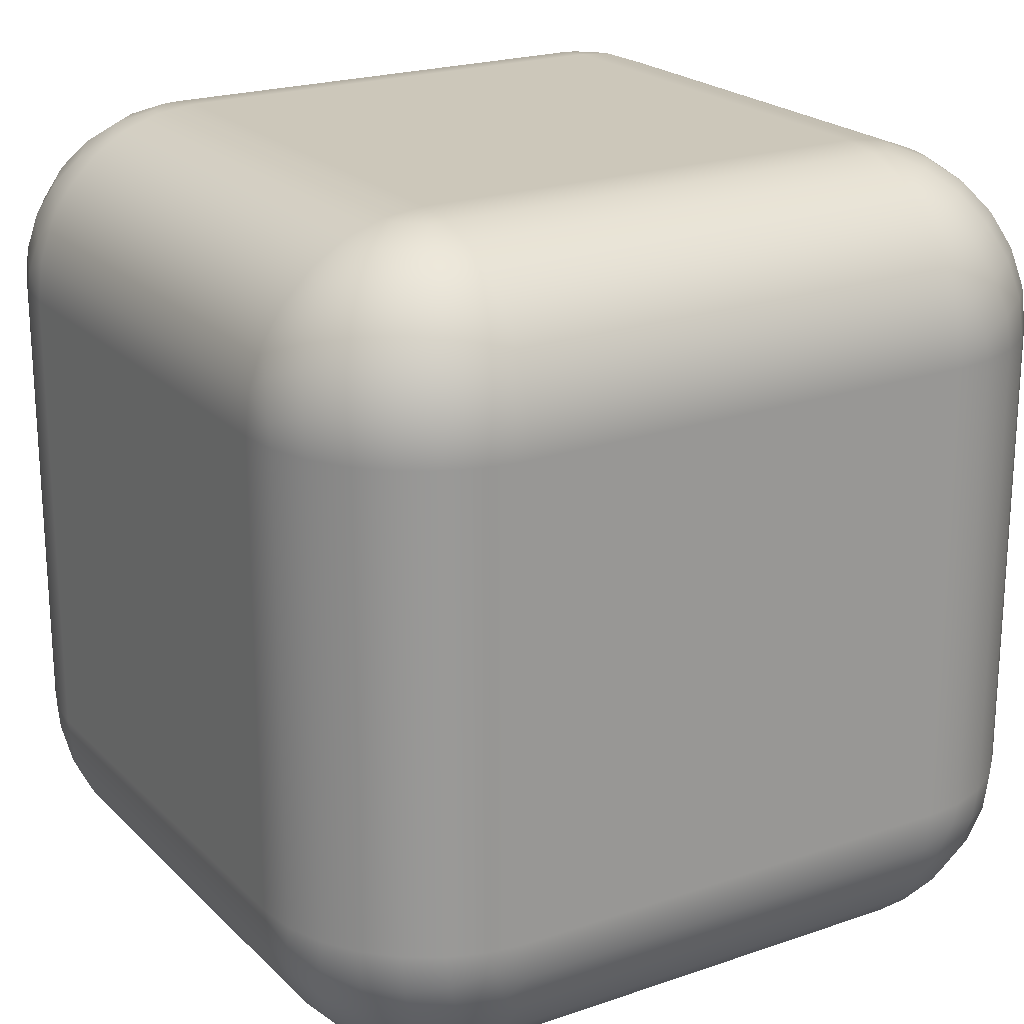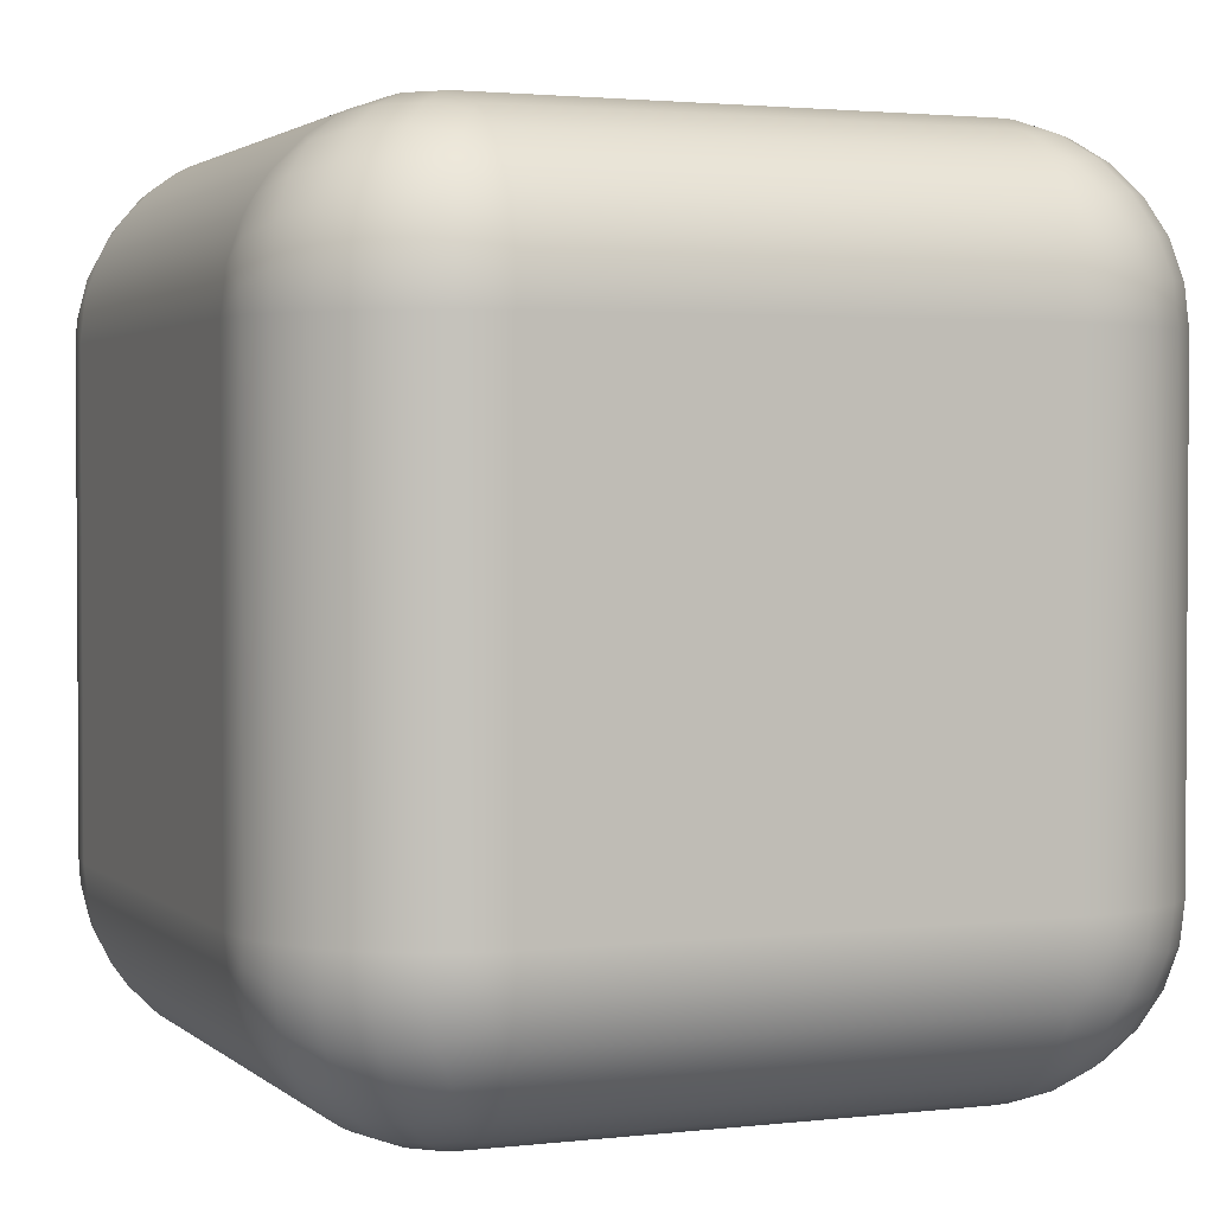
<metadata>
{"format":"obj","ext":"obj","renderer":"f3d","projection":"perspective","resolution":1024,"background":"white","views":[{"elev":21.5,"azim":148.5,"up":"+Y"},{"elev":2.2,"azim":157.6,"up":"+Y"}]}
</metadata>
<code>
g Body2
v -3.25 -3.25 5.75
v -3.806 -3.25 5.687
v -4.335 -3.25 5.502
v -4.809 -3.25 5.205
v -5.205 -3.25 4.809
v -5.502 -3.25 4.335
v -5.687 -3.25 3.806
v -5.75 -3.25 3.25
v -5.687 -3.806 3.25
v -5.502 -4.335 3.25
v -5.205 -4.809 3.25
v -4.809 -5.205 3.25
v -4.335 -5.502 3.25
v -3.806 -5.687 3.25
v -3.25 -5.75 3.25
v -3.25 -5.687 3.806
v -3.25 -5.502 4.335
v -3.25 -5.205 4.809
v -3.25 -4.809 5.205
v -3.25 -4.335 5.502
v -3.25 -3.806 5.687
v -4.27 -3.72 5.483
v -4.755 -3.805 5.168
v -3.745 -3.557 5.681
v -3.533 -4.066 5.596
v -3.307 -4.535 5.394
v -4.093 -4.241 5.385
v -3.874 -4.711 5.18
v -3.623 -5.109 4.879
v -3.354 -5.414 4.497
v -4.609 -4.33 5.049
v -4.395 -4.802 4.841
v -4.124 -5.196 4.553
v -3.81 -5.494 4.2
v -3.468 -5.679 3.8
v -3.8 -5.679 3.468
v -4.2 -5.494 3.81
v -4.553 -5.196 4.124
v -4.841 -4.802 4.395
v -5.049 -4.33 4.609
v -5.168 -3.805 4.755
v -5.483 -3.72 4.27
v -5.385 -4.241 4.093
v -5.18 -4.711 3.874
v -4.879 -5.109 3.623
v -4.497 -5.414 3.354
v -5.681 -3.557 3.745
v -5.596 -4.066 3.533
v -5.394 -4.535 3.307
v -3.25 -3.25 -5.75
v -3.25 -3.806 -5.687
v -3.25 -4.335 -5.502
v -3.25 -4.809 -5.205
v -3.25 -5.205 -4.809
v -3.25 -5.502 -4.335
v -3.25 -5.687 -3.806
v -3.25 -5.75 -3.25
v -3.806 -5.687 -3.25
v -4.335 -5.502 -3.25
v -4.809 -5.205 -3.25
v -5.205 -4.809 -3.25
v -5.502 -4.335 -3.25
v -5.687 -3.806 -3.25
v -5.75 -3.25 -3.25
v -5.687 -3.25 -3.806
v -5.502 -3.25 -4.335
v -5.205 -3.25 -4.809
v -4.809 -3.25 -5.205
v -4.335 -3.25 -5.502
v -3.806 -3.25 -5.687
v -5.483 -3.72 -4.27
v -5.168 -3.805 -4.755
v -3.307 -4.535 -5.394
v -3.533 -4.066 -5.596
v -3.745 -3.557 -5.681
v -3.354 -5.414 -4.497
v -3.623 -5.109 -4.879
v -3.874 -4.711 -5.18
v -4.093 -4.241 -5.385
v -4.27 -3.72 -5.483
v -3.468 -5.679 -3.8
v -3.81 -5.494 -4.2
v -4.124 -5.196 -4.553
v -4.395 -4.802 -4.841
v -4.609 -4.33 -5.049
v -4.755 -3.805 -5.168
v -3.8 -5.679 -3.468
v -4.2 -5.494 -3.81
v -4.553 -5.196 -4.124
v -4.841 -4.802 -4.395
v -5.049 -4.33 -4.609
v -4.497 -5.414 -3.354
v -4.879 -5.109 -3.623
v -5.18 -4.711 -3.874
v -5.385 -4.241 -4.093
v -5.394 -4.535 -3.307
v -5.596 -4.066 -3.533
v -5.681 -3.557 -3.745
v -3.25 3.25 5.75
v -3.25 3.806 5.687
v -3.25 4.335 5.502
v -3.25 4.809 5.205
v -3.25 5.205 4.809
v -3.25 5.502 4.335
v -3.25 5.687 3.806
v -3.25 5.75 3.25
v -3.806 5.687 3.25
v -4.335 5.502 3.25
v -4.809 5.205 3.25
v -5.205 4.809 3.25
v -5.502 4.335 3.25
v -5.687 3.806 3.25
v -5.75 3.25 3.25
v -5.687 3.25 3.806
v -5.502 3.25 4.335
v -5.205 3.25 4.809
v -4.809 3.25 5.205
v -4.335 3.25 5.502
v -3.806 3.25 5.687
v -5.168 3.805 4.755
v -3.307 4.535 5.394
v -3.533 4.066 5.596
v -3.745 3.557 5.681
v -3.354 5.414 4.497
v -3.623 5.109 4.879
v -3.874 4.711 5.18
v -4.093 4.241 5.385
v -4.27 3.72 5.483
v -3.468 5.679 3.8
v -3.81 5.494 4.2
v -4.124 5.196 4.553
v -4.395 4.802 4.841
v -4.609 4.33 5.049
v -4.755 3.805 5.168
v -3.8 5.679 3.468
v -4.2 5.494 3.81
v -4.553 5.196 4.124
v -4.841 4.802 4.395
v -5.049 4.33 4.609
v -4.497 5.414 3.354
v -4.879 5.109 3.623
v -5.18 4.711 3.874
v -5.385 4.241 4.093
v -5.483 3.72 4.27
v -5.394 4.535 3.307
v -5.596 4.066 3.533
v -5.681 3.557 3.745
v 3.25 -3.25 5.75
v 3.25 -3.806 5.687
v 3.25 -4.335 5.502
v 3.25 -4.809 5.205
v 3.25 -5.205 4.809
v 3.25 -5.502 4.335
v 3.25 -5.687 3.806
v 3.25 -5.75 3.25
v 3.806 -5.687 3.25
v 4.335 -5.502 3.25
v 4.809 -5.205 3.25
v 5.205 -4.809 3.25
v 5.502 -4.335 3.25
v 5.687 -3.806 3.25
v 5.75 -3.25 3.25
v 5.687 -3.25 3.806
v 5.502 -3.25 4.335
v 5.205 -3.25 4.809
v 4.809 -3.25 5.205
v 4.335 -3.25 5.502
v 3.806 -3.25 5.687
v 5.483 -3.72 4.27
v 5.168 -3.805 4.755
v 3.307 -4.535 5.394
v 3.533 -4.066 5.596
v 3.745 -3.557 5.681
v 3.354 -5.414 4.497
v 3.623 -5.109 4.879
v 3.874 -4.711 5.18
v 4.093 -4.241 5.385
v 4.27 -3.72 5.483
v 3.468 -5.679 3.8
v 3.81 -5.494 4.2
v 4.124 -5.196 4.553
v 4.395 -4.802 4.841
v 4.609 -4.33 5.049
v 4.755 -3.805 5.168
v 3.8 -5.679 3.468
v 4.2 -5.494 3.81
v 4.553 -5.196 4.124
v 4.841 -4.802 4.395
v 5.049 -4.33 4.609
v 4.497 -5.414 3.354
v 4.879 -5.109 3.623
v 5.18 -4.711 3.874
v 5.385 -4.241 4.093
v 5.394 -4.535 3.307
v 5.596 -4.066 3.533
v 5.681 -3.557 3.745
v -3.25 3.25 -5.75
v -3.806 3.25 -5.687
v -4.335 3.25 -5.502
v -4.809 3.25 -5.205
v -5.205 3.25 -4.809
v -5.502 3.25 -4.335
v -5.687 3.25 -3.806
v -5.75 3.25 -3.25
v -5.687 3.806 -3.25
v -5.502 4.335 -3.25
v -5.205 4.809 -3.25
v -4.809 5.205 -3.25
v -4.335 5.502 -3.25
v -3.806 5.687 -3.25
v -3.25 5.75 -3.25
v -3.25 5.687 -3.806
v -3.25 5.502 -4.335
v -3.25 5.205 -4.809
v -3.25 4.809 -5.205
v -3.25 4.335 -5.502
v -3.25 3.806 -5.687
v -4.755 3.805 -5.168
v -3.745 3.557 -5.681
v -3.533 4.066 -5.596
v -3.307 4.535 -5.394
v -4.27 3.72 -5.483
v -4.093 4.241 -5.385
v -3.874 4.711 -5.18
v -3.623 5.109 -4.879
v -3.354 5.414 -4.497
v -4.609 4.33 -5.049
v -4.395 4.802 -4.841
v -4.124 5.196 -4.553
v -3.81 5.494 -4.2
v -3.468 5.679 -3.8
v -3.8 5.679 -3.468
v -4.2 5.494 -3.81
v -4.553 5.196 -4.124
v -4.841 4.802 -4.395
v -5.049 4.33 -4.609
v -5.168 3.805 -4.755
v -5.483 3.72 -4.27
v -5.385 4.241 -4.093
v -5.18 4.711 -3.874
v -4.879 5.109 -3.623
v -4.497 5.414 -3.354
v -5.681 3.557 -3.745
v -5.596 4.066 -3.533
v -5.394 4.535 -3.307
v 3.25 -3.25 -5.75
v 3.806 -3.25 -5.687
v 4.335 -3.25 -5.502
v 4.809 -3.25 -5.205
v 5.205 -3.25 -4.809
v 5.502 -3.25 -4.335
v 5.687 -3.25 -3.806
v 5.75 -3.25 -3.25
v 5.687 -3.806 -3.25
v 5.502 -4.335 -3.25
v 5.205 -4.809 -3.25
v 4.809 -5.205 -3.25
v 4.335 -5.502 -3.25
v 3.806 -5.687 -3.25
v 3.25 -5.75 -3.25
v 3.25 -5.687 -3.806
v 3.25 -5.502 -4.335
v 3.25 -5.205 -4.809
v 3.25 -4.809 -5.205
v 3.25 -4.335 -5.502
v 3.25 -3.806 -5.687
v 4.27 -3.72 -5.483
v 4.755 -3.805 -5.168
v 3.745 -3.557 -5.681
v 3.533 -4.066 -5.596
v 3.307 -4.535 -5.394
v 4.093 -4.241 -5.385
v 3.874 -4.711 -5.18
v 3.623 -5.109 -4.879
v 3.354 -5.414 -4.497
v 4.609 -4.33 -5.049
v 4.395 -4.802 -4.841
v 4.124 -5.196 -4.553
v 3.81 -5.494 -4.2
v 3.468 -5.679 -3.8
v 3.8 -5.679 -3.468
v 4.2 -5.494 -3.81
v 4.553 -5.196 -4.124
v 4.841 -4.802 -4.395
v 5.049 -4.33 -4.609
v 5.168 -3.805 -4.755
v 5.483 -3.72 -4.27
v 5.385 -4.241 -4.093
v 5.18 -4.711 -3.874
v 4.879 -5.109 -3.623
v 4.497 -5.414 -3.354
v 5.681 -3.557 -3.745
v 5.596 -4.066 -3.533
v 5.394 -4.535 -3.307
v 3.25 3.25 5.75
v 3.806 3.25 5.687
v 4.335 3.25 5.502
v 4.809 3.25 5.205
v 5.205 3.25 4.809
v 5.502 3.25 4.335
v 5.687 3.25 3.806
v 5.75 3.25 3.25
v 5.687 3.806 3.25
v 5.502 4.335 3.25
v 5.205 4.809 3.25
v 4.809 5.205 3.25
v 4.335 5.502 3.25
v 3.806 5.687 3.25
v 3.25 5.75 3.25
v 3.25 5.687 3.806
v 3.25 5.502 4.335
v 3.25 5.205 4.809
v 3.25 4.809 5.205
v 3.25 4.335 5.502
v 3.25 3.806 5.687
v 4.755 3.805 5.168
v 3.745 3.557 5.681
v 3.533 4.066 5.596
v 3.307 4.535 5.394
v 4.27 3.72 5.483
v 4.093 4.241 5.385
v 3.874 4.711 5.18
v 3.623 5.109 4.879
v 3.354 5.414 4.497
v 4.609 4.33 5.049
v 4.395 4.802 4.841
v 4.124 5.196 4.553
v 3.81 5.494 4.2
v 3.468 5.679 3.8
v 3.8 5.679 3.468
v 4.2 5.494 3.81
v 4.553 5.196 4.124
v 4.841 4.802 4.395
v 5.049 4.33 4.609
v 5.168 3.805 4.755
v 5.483 3.72 4.27
v 5.385 4.241 4.093
v 5.18 4.711 3.874
v 4.879 5.109 3.623
v 4.497 5.414 3.354
v 5.681 3.557 3.745
v 5.596 4.066 3.533
v 5.394 4.535 3.307
v 3.25 3.25 -5.75
v 3.25 3.806 -5.687
v 3.25 4.335 -5.502
v 3.25 4.809 -5.205
v 3.25 5.205 -4.809
v 3.25 5.502 -4.335
v 3.25 5.687 -3.806
v 3.25 5.75 -3.25
v 3.806 5.687 -3.25
v 4.335 5.502 -3.25
v 4.809 5.205 -3.25
v 5.205 4.809 -3.25
v 5.502 4.335 -3.25
v 5.687 3.806 -3.25
v 5.75 3.25 -3.25
v 5.687 3.25 -3.806
v 5.502 3.25 -4.335
v 5.205 3.25 -4.809
v 4.809 3.25 -5.205
v 4.335 3.25 -5.502
v 3.806 3.25 -5.687
v 5.168 3.805 -4.755
v 3.307 4.535 -5.394
v 3.533 4.066 -5.596
v 3.745 3.557 -5.681
v 3.354 5.414 -4.497
v 3.623 5.109 -4.879
v 3.874 4.711 -5.18
v 4.093 4.241 -5.385
v 4.27 3.72 -5.483
v 3.468 5.679 -3.8
v 3.81 5.494 -4.2
v 4.124 5.196 -4.553
v 4.395 4.802 -4.841
v 4.609 4.33 -5.049
v 4.755 3.805 -5.168
v 3.8 5.679 -3.468
v 4.2 5.494 -3.81
v 4.553 5.196 -4.124
v 4.841 4.802 -4.395
v 5.049 4.33 -4.609
v 4.497 5.414 -3.354
v 4.879 5.109 -3.623
v 5.18 4.711 -3.874
v 5.385 4.241 -4.093
v 5.483 3.72 -4.27
v 5.394 4.535 -3.307
v 5.596 4.066 -3.533
v 5.681 3.557 -3.745
f 21 1 24
f 24 1 2
f 24 2 3
f 24 3 22
f 22 3 4
f 22 4 23
f 23 4 5
f 23 5 41
f 41 5 42
f 41 42 43
f 43 42 48
f 43 48 49
f 49 48 10
f 49 10 11
f 5 6 42
f 42 6 47
f 42 47 48
f 48 47 9
f 48 9 10
f 6 7 47
f 47 7 8
f 47 8 9
f 12 45 11
f 11 45 44
f 11 44 49
f 49 44 43
f 45 12 46
f 46 12 13
f 46 13 37
f 37 13 36
f 37 36 34
f 34 36 35
f 34 35 17
f 17 35 16
f 16 35 15
f 15 35 36
f 15 36 14
f 14 36 13
f 34 17 30
f 30 17 18
f 30 18 29
f 29 18 19
f 29 19 28
f 28 19 26
f 28 26 27
f 27 26 25
f 27 25 22
f 22 25 24
f 19 20 26
f 26 20 25
f 20 21 25
f 25 21 24
f 22 23 27
f 27 23 31
f 27 31 28
f 28 31 32
f 28 32 29
f 29 32 33
f 29 33 30
f 30 33 34
f 31 23 40
f 40 23 41
f 40 41 43
f 32 31 39
f 39 31 40
f 39 40 44
f 44 40 43
f 37 34 33
f 33 32 38
f 38 32 39
f 38 39 45
f 45 39 44
f 45 46 38
f 38 46 37
f 38 37 33
f 70 50 75
f 75 50 51
f 75 51 74
f 74 51 52
f 74 52 73
f 73 52 53
f 73 53 78
f 78 53 77
f 78 77 84
f 84 77 83
f 84 83 90
f 90 83 89
f 90 89 93
f 93 89 92
f 93 92 60
f 60 92 59
f 59 92 88
f 59 88 87
f 87 88 81
f 87 81 57
f 57 81 56
f 56 81 55
f 55 81 82
f 55 82 76
f 76 82 83
f 76 83 77
f 53 54 77
f 77 54 76
f 54 55 76
f 57 58 87
f 87 58 59
f 60 61 93
f 93 61 94
f 93 94 90
f 90 94 91
f 90 91 84
f 84 91 85
f 84 85 78
f 78 85 79
f 78 79 73
f 73 79 74
f 94 61 96
f 96 61 62
f 96 62 97
f 97 62 63
f 97 63 98
f 98 63 64
f 98 64 65
f 65 66 98
f 98 66 71
f 98 71 97
f 97 71 95
f 97 95 96
f 96 95 94
f 66 67 71
f 71 67 72
f 71 72 95
f 95 72 91
f 95 91 94
f 67 68 72
f 72 68 86
f 72 86 85
f 85 86 79
f 86 68 80
f 80 68 69
f 80 69 75
f 75 69 70
f 80 75 74
f 80 74 79
f 86 80 79
f 89 83 82
f 89 82 88
f 88 82 81
f 72 85 91
f 92 89 88
f 8 64 9
f 9 64 63
f 9 63 10
f 10 63 62
f 10 62 11
f 11 62 61
f 11 61 12
f 12 61 60
f 12 60 13
f 13 60 59
f 13 59 14
f 14 59 58
f 14 58 15
f 15 58 57
f 119 99 123
f 123 99 100
f 123 100 122
f 122 100 101
f 122 101 121
f 121 101 102
f 121 102 126
f 126 102 125
f 126 125 132
f 132 125 131
f 132 131 138
f 138 131 137
f 138 137 141
f 141 137 140
f 141 140 109
f 109 140 108
f 108 140 136
f 108 136 135
f 135 136 129
f 135 129 106
f 106 129 105
f 105 129 104
f 104 129 130
f 104 130 124
f 124 130 131
f 124 131 125
f 102 103 125
f 125 103 124
f 103 104 124
f 106 107 135
f 135 107 108
f 109 110 141
f 141 110 142
f 141 142 138
f 138 142 139
f 138 139 132
f 132 139 133
f 132 133 126
f 126 133 127
f 126 127 121
f 121 127 122
f 142 110 145
f 145 110 111
f 145 111 146
f 146 111 112
f 146 112 147
f 147 112 113
f 147 113 114
f 114 115 147
f 147 115 144
f 147 144 146
f 146 144 143
f 146 143 145
f 145 143 142
f 115 116 144
f 144 116 120
f 144 120 143
f 143 120 139
f 143 139 142
f 116 117 120
f 120 117 134
f 120 134 133
f 133 134 127
f 134 117 128
f 128 117 118
f 128 118 123
f 123 118 119
f 128 123 122
f 128 122 127
f 134 128 127
f 137 131 130
f 137 130 136
f 136 130 129
f 120 133 139
f 140 137 136
f 168 148 173
f 173 148 149
f 173 149 172
f 172 149 150
f 172 150 171
f 171 150 151
f 171 151 176
f 176 151 175
f 176 175 182
f 182 175 181
f 182 181 188
f 188 181 187
f 188 187 191
f 191 187 190
f 191 190 158
f 158 190 157
f 157 190 186
f 157 186 185
f 185 186 179
f 185 179 155
f 155 179 154
f 154 179 153
f 153 179 180
f 153 180 174
f 174 180 181
f 174 181 175
f 151 152 175
f 175 152 174
f 152 153 174
f 155 156 185
f 185 156 157
f 158 159 191
f 191 159 192
f 191 192 188
f 188 192 189
f 188 189 182
f 182 189 183
f 182 183 176
f 176 183 177
f 176 177 171
f 171 177 172
f 192 159 194
f 194 159 160
f 194 160 195
f 195 160 161
f 195 161 196
f 196 161 162
f 196 162 163
f 163 164 196
f 196 164 169
f 196 169 195
f 195 169 193
f 195 193 194
f 194 193 192
f 164 165 169
f 169 165 170
f 169 170 193
f 193 170 189
f 193 189 192
f 165 166 170
f 170 166 184
f 170 184 183
f 183 184 177
f 184 166 178
f 178 166 167
f 178 167 173
f 173 167 168
f 178 173 172
f 178 172 177
f 184 178 177
f 187 181 180
f 187 180 186
f 186 180 179
f 170 183 189
f 190 187 186
f 217 197 219
f 219 197 198
f 219 198 199
f 219 199 222
f 222 199 200
f 222 200 218
f 218 200 201
f 218 201 237
f 237 201 238
f 237 238 239
f 239 238 244
f 239 244 245
f 245 244 206
f 245 206 207
f 201 202 238
f 238 202 243
f 238 243 244
f 244 243 205
f 244 205 206
f 202 203 243
f 243 203 204
f 243 204 205
f 208 241 207
f 207 241 240
f 207 240 245
f 245 240 239
f 241 208 242
f 242 208 209
f 242 209 233
f 233 209 232
f 233 232 230
f 230 232 231
f 230 231 213
f 213 231 212
f 212 231 211
f 211 231 232
f 211 232 210
f 210 232 209
f 230 213 226
f 226 213 214
f 226 214 225
f 225 214 215
f 225 215 224
f 224 215 221
f 224 221 223
f 223 221 220
f 223 220 222
f 222 220 219
f 215 216 221
f 221 216 220
f 216 217 220
f 220 217 219
f 222 218 223
f 223 218 227
f 223 227 224
f 224 227 228
f 224 228 225
f 225 228 229
f 225 229 226
f 226 229 230
f 227 218 236
f 236 218 237
f 236 237 239
f 228 227 235
f 235 227 236
f 235 236 240
f 240 236 239
f 233 230 229
f 229 228 234
f 234 228 235
f 234 235 241
f 241 235 240
f 241 242 234
f 234 242 233
f 234 233 229
f 204 113 205
f 205 113 112
f 205 112 206
f 206 112 111
f 206 111 207
f 207 111 110
f 207 110 208
f 208 110 109
f 208 109 209
f 209 109 108
f 209 108 210
f 210 108 107
f 210 107 211
f 211 107 106
f 266 246 269
f 269 246 247
f 269 247 248
f 269 248 267
f 267 248 249
f 267 249 268
f 268 249 250
f 268 250 286
f 286 250 287
f 286 287 288
f 288 287 293
f 288 293 294
f 294 293 255
f 294 255 256
f 250 251 287
f 287 251 292
f 287 292 293
f 293 292 254
f 293 254 255
f 251 252 292
f 292 252 253
f 292 253 254
f 257 290 256
f 256 290 289
f 256 289 294
f 294 289 288
f 290 257 291
f 291 257 258
f 291 258 282
f 282 258 281
f 282 281 279
f 279 281 280
f 279 280 262
f 262 280 261
f 261 280 260
f 260 280 281
f 260 281 259
f 259 281 258
f 279 262 275
f 275 262 263
f 275 263 274
f 274 263 264
f 274 264 273
f 273 264 271
f 273 271 272
f 272 271 270
f 272 270 267
f 267 270 269
f 264 265 271
f 271 265 270
f 265 266 270
f 270 266 269
f 267 268 272
f 272 268 276
f 272 276 273
f 273 276 277
f 273 277 274
f 274 277 278
f 274 278 275
f 275 278 279
f 276 268 285
f 285 268 286
f 285 286 288
f 277 276 284
f 284 276 285
f 284 285 289
f 289 285 288
f 282 279 278
f 278 277 283
f 283 277 284
f 283 284 290
f 290 284 289
f 290 291 283
f 283 291 282
f 283 282 278
f 253 162 254
f 254 162 161
f 254 161 255
f 255 161 160
f 255 160 256
f 256 160 159
f 256 159 257
f 257 159 158
f 257 158 258
f 258 158 157
f 258 157 259
f 259 157 156
f 259 156 260
f 260 156 155
f 260 57 261
f 261 57 56
f 261 56 262
f 262 56 55
f 262 55 263
f 263 55 54
f 263 54 264
f 264 54 53
f 264 53 265
f 265 53 52
f 265 52 266
f 266 52 51
f 266 51 246
f 246 51 50
f 315 295 317
f 317 295 296
f 317 296 297
f 317 297 320
f 320 297 298
f 320 298 316
f 316 298 299
f 316 299 335
f 335 299 336
f 335 336 337
f 337 336 342
f 337 342 343
f 343 342 304
f 343 304 305
f 299 300 336
f 336 300 341
f 336 341 342
f 342 341 303
f 342 303 304
f 300 301 341
f 341 301 302
f 341 302 303
f 306 339 305
f 305 339 338
f 305 338 343
f 343 338 337
f 339 306 340
f 340 306 307
f 340 307 331
f 331 307 330
f 331 330 328
f 328 330 329
f 328 329 311
f 311 329 310
f 310 329 309
f 309 329 330
f 309 330 308
f 308 330 307
f 328 311 324
f 324 311 312
f 324 312 323
f 323 312 313
f 323 313 322
f 322 313 319
f 322 319 321
f 321 319 318
f 321 318 320
f 320 318 317
f 313 314 319
f 319 314 318
f 314 315 318
f 318 315 317
f 320 316 321
f 321 316 325
f 321 325 322
f 322 325 326
f 322 326 323
f 323 326 327
f 323 327 324
f 324 327 328
f 325 316 334
f 334 316 335
f 334 335 337
f 326 325 333
f 333 325 334
f 333 334 338
f 338 334 337
f 331 328 327
f 327 326 332
f 332 326 333
f 332 333 339
f 339 333 338
f 339 340 332
f 332 340 331
f 332 331 327
f 364 344 368
f 368 344 345
f 368 345 367
f 367 345 346
f 367 346 366
f 366 346 347
f 366 347 371
f 371 347 370
f 371 370 377
f 377 370 376
f 377 376 383
f 383 376 382
f 383 382 386
f 386 382 385
f 386 385 354
f 354 385 353
f 353 385 381
f 353 381 380
f 380 381 374
f 380 374 351
f 351 374 350
f 350 374 349
f 349 374 375
f 349 375 369
f 369 375 376
f 369 376 370
f 347 348 370
f 370 348 369
f 348 349 369
f 351 352 380
f 380 352 353
f 354 355 386
f 386 355 387
f 386 387 383
f 383 387 384
f 383 384 377
f 377 384 378
f 377 378 371
f 371 378 372
f 371 372 366
f 366 372 367
f 387 355 390
f 390 355 356
f 390 356 391
f 391 356 357
f 391 357 392
f 392 357 358
f 392 358 359
f 359 360 392
f 392 360 389
f 392 389 391
f 391 389 388
f 391 388 390
f 390 388 387
f 360 361 389
f 389 361 365
f 389 365 388
f 388 365 384
f 388 384 387
f 361 362 365
f 365 362 379
f 365 379 378
f 378 379 372
f 379 362 373
f 373 362 363
f 373 363 368
f 368 363 364
f 373 368 367
f 373 367 372
f 379 373 372
f 382 376 375
f 382 375 381
f 381 375 374
f 365 378 384
f 385 382 381
f 351 309 352
f 352 309 308
f 352 308 353
f 353 308 307
f 353 307 354
f 354 307 306
f 354 306 355
f 355 306 305
f 355 305 356
f 356 305 304
f 356 304 357
f 357 304 303
f 357 303 358
f 358 303 302
f 358 253 359
f 359 253 252
f 359 252 360
f 360 252 251
f 360 251 361
f 361 251 250
f 361 250 362
f 362 250 249
f 362 249 363
f 363 249 248
f 363 248 364
f 364 248 247
f 364 247 344
f 344 247 246
f 211 351 212
f 212 351 350
f 212 350 213
f 213 350 349
f 213 349 214
f 214 349 348
f 214 348 215
f 215 348 347
f 215 347 216
f 216 347 346
f 216 346 217
f 217 346 345
f 217 345 197
f 197 345 344
f 309 106 310
f 310 106 105
f 310 105 311
f 311 105 104
f 311 104 312
f 312 104 103
f 312 103 313
f 313 103 102
f 313 102 314
f 314 102 101
f 314 101 315
f 315 101 100
f 315 100 295
f 295 100 99
f 162 302 163
f 163 302 301
f 163 301 164
f 164 301 300
f 164 300 165
f 165 300 299
f 165 299 166
f 166 299 298
f 166 298 167
f 167 298 297
f 167 297 168
f 168 297 296
f 168 296 148
f 148 296 295
f 64 204 65
f 65 204 203
f 65 203 66
f 66 203 202
f 66 202 67
f 67 202 201
f 67 201 68
f 68 201 200
f 68 200 69
f 69 200 199
f 69 199 70
f 70 199 198
f 70 198 50
f 50 198 197
f 15 155 16
f 16 155 154
f 16 154 17
f 17 154 153
f 17 153 18
f 18 153 152
f 18 152 19
f 19 152 151
f 19 151 20
f 20 151 150
f 20 150 21
f 21 150 149
f 21 149 1
f 1 149 148
f 113 8 114
f 114 8 7
f 114 7 115
f 115 7 6
f 115 6 116
f 116 6 5
f 116 5 117
f 117 5 4
f 117 4 118
f 118 4 3
f 118 3 119
f 119 3 2
f 119 2 99
f 99 2 1
f 204 64 113
f 113 64 8
f 155 15 260
f 260 15 57
f 246 50 344
f 344 50 197
f 351 211 309
f 309 211 106
f 302 162 358
f 358 162 253
f 295 99 148
f 148 99 1

</code>
